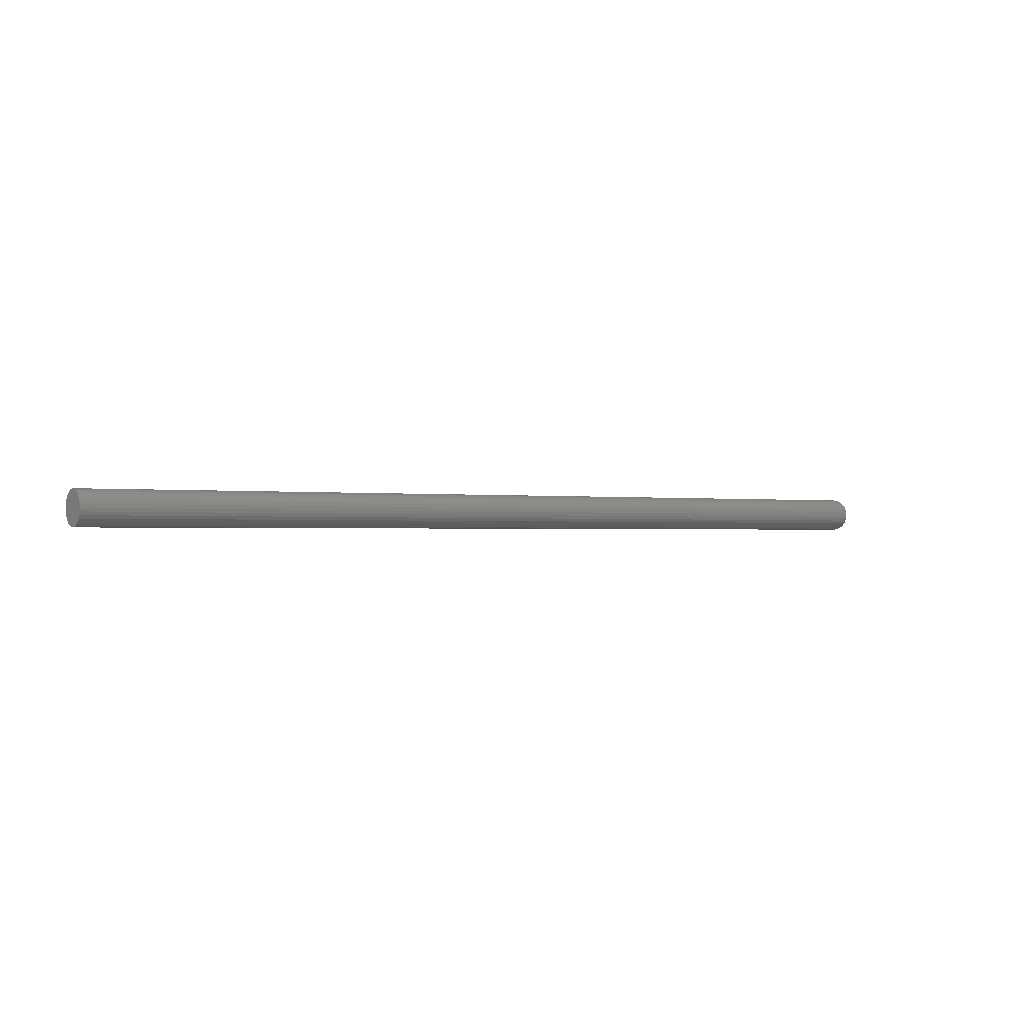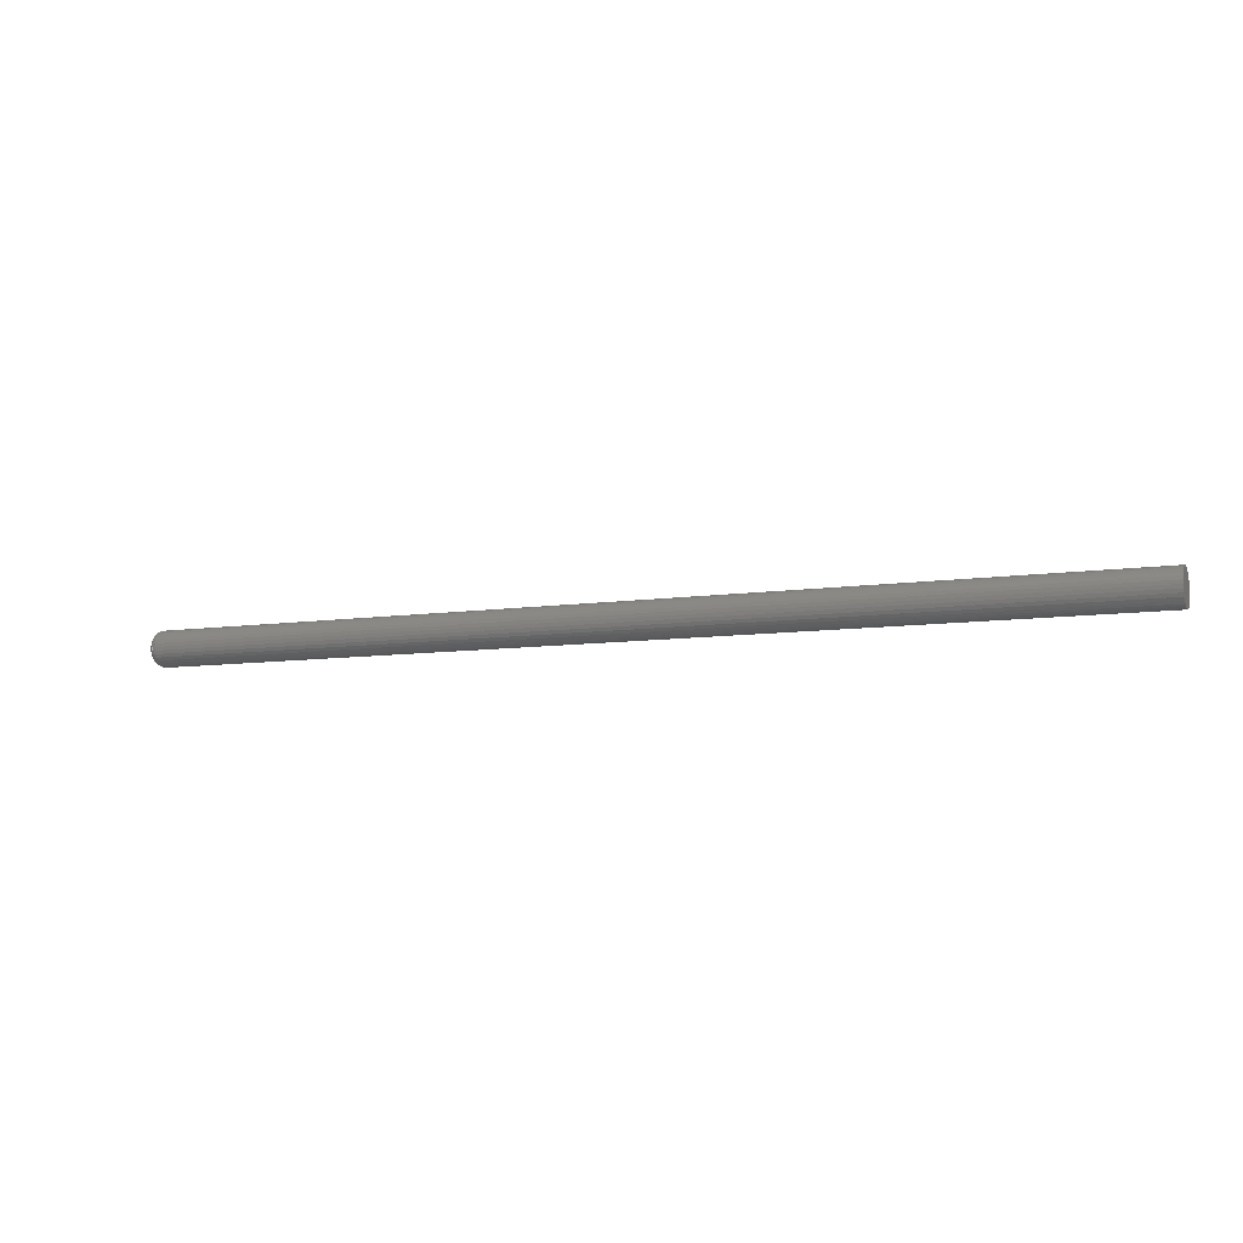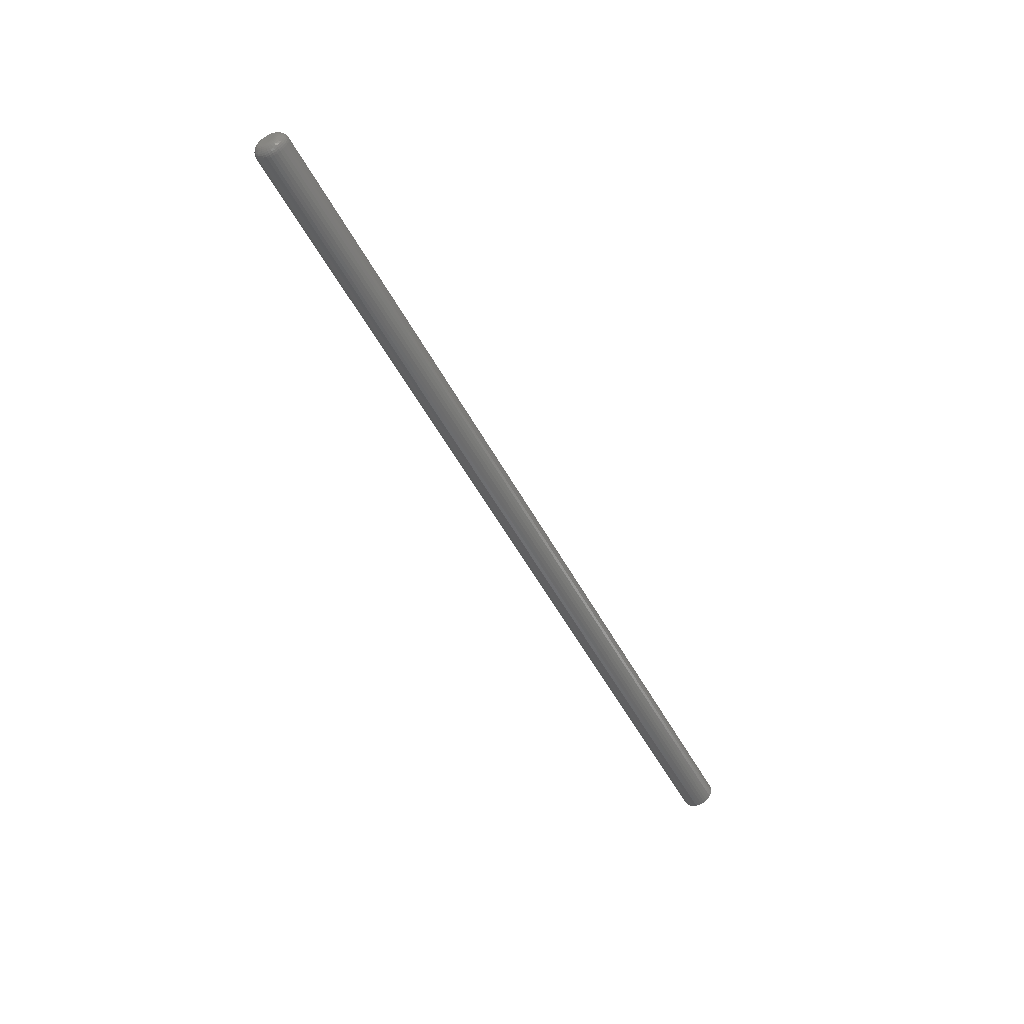
<metadata>
{"format":"stl","ext":"stl","renderer":"f3d","projection":"perspective","resolution":1024,"background":"white","views":[{"elev":-0.8,"azim":-34.4,"up":"+Z"},{"elev":-8.4,"azim":-157.4,"up":"+Y"},{"elev":-52.9,"azim":117.7,"up":"+Y"}]}
</metadata>
<code>
# stl→obj: 320 verts, 636 faces
v 0.75 0.01086 0.009983
v 0.75 -0.004296 0.00849
v 0.75 0.01268 0.00849
v 0.75 -0.005789 0.00667
v 0.75 0.01418 0.00667
v 0.75 -0.006899 0.004595
v 0.75 0.01529 0.004595
v 0.75 0.01529 -0.004595
v 0.75 -0.005789 -0.00667
v 0.75 0.01418 -0.00667
v 0.75 -0.004296 -0.00849
v 0.75 0.01268 -0.00849
v 0.75 -0.002476 -0.009983
v 0.75 -0.002476 0.009983
v 0.75 0.008789 0.01109
v 0.75 0.006536 0.01178
v 0.75 0.004194 0.01201
v 0.75 0.001852 0.01178
v 0.75 -0.0004006 0.01109
v 0.75 0.01086 -0.009983
v 0.75 -0.0004006 -0.01109
v 0.75 0.001852 -0.01178
v 0.75 0.004194 -0.01201
v 0.75 0.006536 -0.01178
v 0.75 0.008789 -0.01109
v 0.75 0.01597 0.002342
v 0.75 -0.007582 0.002342
v 0.75 0.0162 -6.111e-18
v 0.75 -0.007812 -2.295e-19
v 0.75 0.01597 -0.002342
v 0.75 -0.007582 -0.002342
v 0.75 -0.006899 -0.004595
v -0.75 0.03183 -3.384e-18
v 0.7344 0.03183 -1.015e-17
v -0.75 0.03129 -0.005391
v 0.7344 0.03129 -0.005391
v -0.75 0.02972 -0.01057
v 0.7344 0.02972 -0.01057
v -0.75 0.02717 -0.01535
v 0.7344 0.02717 -0.01535
v -0.75 0.02373 -0.01954
v 0.7344 0.02373 -0.01954
v -0.75 0.01955 -0.02297
v 0.7344 0.01955 -0.02297
v -0.75 0.01477 -0.02553
v 0.7344 0.01477 -0.02553
v -0.75 0.009585 -0.0271
v 0.7344 0.009585 -0.0271
v -0.75 0.004194 -0.02763
v 0.7344 0.004194 -0.02763
v -0.75 -0.001197 -0.0271
v 0.7344 -0.001197 -0.0271
v -0.75 -0.00638 -0.02553
v 0.7344 -0.00638 -0.02553
v -0.75 -0.01116 -0.02297
v 0.7344 -0.01116 -0.02297
v -0.75 -0.01534 -0.01954
v 0.7344 -0.01534 -0.01954
v -0.75 -0.01878 -0.01535
v 0.7344 -0.01878 -0.01535
v -0.75 -0.02133 -0.01057
v 0.7344 -0.02133 -0.01057
v -0.75 -0.02291 -0.005391
v 0.7344 -0.02291 -0.005391
v -0.75 -0.02344 3.384e-18
v 0.7344 -0.02344 3.384e-18
v -0.75 -0.02291 0.005391
v 0.7344 -0.02291 0.005391
v -0.75 -0.02133 0.01057
v 0.7344 -0.02133 0.01057
v -0.75 -0.01878 0.01535
v 0.7344 -0.01878 0.01535
v -0.75 -0.01534 0.01954
v 0.7344 -0.01534 0.01954
v -0.75 -0.01116 0.02297
v 0.7344 -0.01116 0.02297
v -0.75 -0.00638 0.02553
v 0.7344 -0.00638 0.02553
v -0.75 -0.001197 0.0271
v 0.7344 -0.001197 0.0271
v -0.75 0.004194 0.02763
v 0.7344 0.004194 0.02763
v -0.75 0.009585 0.0271
v 0.7344 0.009585 0.0271
v -0.75 0.01477 0.02553
v 0.7344 0.01477 0.02553
v -0.75 0.01955 0.02297
v 0.7344 0.01955 0.02297
v -0.75 0.02373 0.01954
v 0.7344 0.02373 0.01954
v -0.75 0.02717 0.01535
v 0.7344 0.02717 0.01535
v -0.75 0.02972 0.01057
v 0.7344 0.02972 0.01057
v -0.75 0.03129 0.005391
v 0.7344 0.03129 0.005391
v 0.7497 0.01925 -4.337e-18
v 0.7497 0.01896 -0.002937
v 0.7488 0.02218 -4.337e-18
v 0.7488 0.02183 -0.003509
v 0.7474 0.02488 -3.469e-18
v 0.7474 0.02448 -0.004036
v 0.7454 0.02725 -3.469e-18
v 0.7454 0.02681 -0.004498
v 0.7431 0.02919 -5.204e-18
v 0.7431 0.02871 -0.004877
v 0.7404 0.03064 -1.735e-18
v 0.7404 0.03013 -0.005159
v 0.7374 0.03153 -6.939e-18
v 0.7374 0.031 -0.005332
v 0.7497 -0.01057 -0.002937
v 0.7497 -0.01086 -4.337e-18
v 0.7488 -0.01345 -0.003509
v 0.7488 -0.01379 -4.337e-18
v 0.7474 -0.0161 -0.004036
v 0.7474 -0.01649 -3.469e-18
v 0.7454 -0.01842 -0.004498
v 0.7454 -0.01886 -3.469e-18
v 0.7431 -0.02032 -0.004877
v 0.7431 -0.0208 -5.204e-18
v 0.7404 -0.02174 -0.005159
v 0.7404 -0.02225 -5.204e-18
v 0.7374 -0.02261 -0.005332
v 0.7374 -0.02314 -3.469e-18
v 0.7497 -0.009715 -0.005761
v 0.7488 -0.01242 -0.006883
v 0.7474 -0.01492 -0.007917
v 0.7454 -0.01711 -0.008823
v 0.7431 -0.0189 -0.009566
v 0.7404 -0.02024 -0.01012
v 0.7374 -0.02106 -0.01046
v 0.7497 -0.008324 -0.008364
v 0.7488 -0.01076 -0.009992
v 0.7474 -0.01301 -0.01149
v 0.7454 -0.01498 -0.01281
v 0.7431 -0.01659 -0.01389
v 0.7404 -0.01779 -0.01469
v 0.7374 -0.01853 -0.01518
v 0.7497 -0.006451 -0.01065
v 0.7488 -0.008524 -0.01272
v 0.7474 -0.01043 -0.01463
v 0.7454 -0.01211 -0.0163
v 0.7431 -0.01348 -0.01768
v 0.7404 -0.0145 -0.0187
v 0.7374 -0.01513 -0.01933
v 0.7497 -0.00417 -0.01252
v 0.7488 -0.005798 -0.01495
v 0.7474 -0.007299 -0.0172
v 0.7454 -0.008615 -0.01917
v 0.7431 -0.009694 -0.02079
v 0.7404 -0.0105 -0.02199
v 0.7374 -0.01099 -0.02273
v 0.7497 -0.001567 -0.01391
v 0.7488 -0.002689 -0.01662
v 0.7474 -0.003723 -0.01911
v 0.7454 -0.004629 -0.0213
v 0.7431 -0.005372 -0.0231
v 0.7404 -0.005925 -0.02443
v 0.7374 -0.006265 -0.02525
v 0.7497 0.001257 -0.01477
v 0.7488 0.0006852 -0.01764
v 0.7474 0.0001582 -0.02029
v 0.7454 -0.0003038 -0.02261
v 0.7431 -0.0006828 -0.02452
v 0.7404 -0.0009645 -0.02593
v 0.7374 -0.001138 -0.02681
v 0.7497 0.004194 -0.01505
v 0.7488 0.004194 -0.01799
v 0.7474 0.004194 -0.02069
v 0.7454 0.004194 -0.02306
v 0.7431 0.004194 -0.025
v 0.7404 0.004194 -0.02644
v 0.7374 0.004194 -0.02733
v 0.7497 0.007131 -0.01477
v 0.7488 0.007703 -0.01764
v 0.7474 0.00823 -0.02029
v 0.7454 0.008692 -0.02261
v 0.7431 0.009071 -0.02452
v 0.7404 0.009353 -0.02593
v 0.7374 0.009526 -0.02681
v 0.7497 0.009955 -0.01391
v 0.7488 0.01108 -0.01662
v 0.7474 0.01211 -0.01911
v 0.7454 0.01302 -0.0213
v 0.7431 0.01376 -0.0231
v 0.7404 0.01431 -0.02443
v 0.7374 0.01465 -0.02525
v 0.7497 0.01256 -0.01252
v 0.7488 0.01419 -0.01495
v 0.7474 0.01569 -0.0172
v 0.7454 0.017 -0.01917
v 0.7431 0.01808 -0.02079
v 0.7404 0.01888 -0.02199
v 0.7374 0.01938 -0.02273
v 0.7497 0.01484 -0.01065
v 0.7488 0.01691 -0.01272
v 0.7474 0.01882 -0.01463
v 0.7454 0.0205 -0.0163
v 0.7431 0.02187 -0.01768
v 0.7404 0.02289 -0.0187
v 0.7374 0.02352 -0.01933
v 0.7497 0.01671 -0.008364
v 0.7488 0.01915 -0.009992
v 0.7474 0.02139 -0.01149
v 0.7454 0.02336 -0.01281
v 0.7431 0.02498 -0.01389
v 0.7404 0.02618 -0.01469
v 0.7374 0.02692 -0.01518
v 0.7497 0.0181 -0.005761
v 0.7488 0.02081 -0.006883
v 0.7474 0.02331 -0.007917
v 0.7454 0.02549 -0.008823
v 0.7431 0.02729 -0.009566
v 0.7404 0.02862 -0.01012
v 0.7374 0.02944 -0.01046
v 0.7497 -0.01057 0.002937
v 0.7488 -0.01345 0.003509
v 0.7474 -0.0161 0.004036
v 0.7454 -0.01842 0.004498
v 0.7431 -0.02032 0.004877
v 0.7404 -0.02174 0.005159
v 0.7374 -0.02261 0.005332
v 0.7497 0.01896 0.002937
v 0.7488 0.02183 0.003509
v 0.7474 0.02448 0.004036
v 0.7454 0.02681 0.004498
v 0.7431 0.02871 0.004877
v 0.7404 0.03013 0.005159
v 0.7374 0.031 0.005332
v 0.7497 0.0181 0.005761
v 0.7488 0.02081 0.006883
v 0.7474 0.02331 0.007917
v 0.7454 0.02549 0.008823
v 0.7431 0.02729 0.009566
v 0.7404 0.02862 0.01012
v 0.7374 0.02944 0.01046
v 0.7497 0.01671 0.008364
v 0.7488 0.01915 0.009992
v 0.7474 0.02139 0.01149
v 0.7454 0.02336 0.01281
v 0.7431 0.02498 0.01389
v 0.7404 0.02618 0.01469
v 0.7374 0.02692 0.01518
v 0.7497 0.01484 0.01065
v 0.7488 0.01691 0.01272
v 0.7474 0.01882 0.01463
v 0.7454 0.0205 0.0163
v 0.7431 0.02187 0.01768
v 0.7404 0.02289 0.0187
v 0.7374 0.02352 0.01933
v 0.7497 0.01256 0.01252
v 0.7488 0.01419 0.01495
v 0.7474 0.01569 0.0172
v 0.7454 0.017 0.01917
v 0.7431 0.01808 0.02079
v 0.7404 0.01888 0.02199
v 0.7374 0.01938 0.02273
v 0.7497 0.009955 0.01391
v 0.7488 0.01108 0.01662
v 0.7474 0.01211 0.01911
v 0.7454 0.01302 0.0213
v 0.7431 0.01376 0.0231
v 0.7404 0.01431 0.02443
v 0.7374 0.01465 0.02525
v 0.7497 0.007131 0.01477
v 0.7488 0.007703 0.01764
v 0.7474 0.00823 0.02029
v 0.7454 0.008692 0.02261
v 0.7431 0.009071 0.02452
v 0.7404 0.009353 0.02593
v 0.7374 0.009526 0.02681
v 0.7497 0.004194 0.01505
v 0.7488 0.004194 0.01799
v 0.7474 0.004194 0.02069
v 0.7454 0.004194 0.02306
v 0.7431 0.004194 0.025
v 0.7404 0.004194 0.02644
v 0.7374 0.004194 0.02733
v 0.7497 0.001257 0.01477
v 0.7488 0.0006852 0.01764
v 0.7474 0.0001582 0.02029
v 0.7454 -0.0003038 0.02261
v 0.7431 -0.0006828 0.02452
v 0.7404 -0.0009645 0.02593
v 0.7374 -0.001138 0.02681
v 0.7497 -0.001567 0.01391
v 0.7488 -0.002689 0.01662
v 0.7474 -0.003723 0.01911
v 0.7454 -0.004629 0.0213
v 0.7431 -0.005372 0.0231
v 0.7404 -0.005925 0.02443
v 0.7374 -0.006265 0.02525
v 0.7497 -0.00417 0.01252
v 0.7488 -0.005798 0.01495
v 0.7474 -0.007299 0.0172
v 0.7454 -0.008615 0.01917
v 0.7431 -0.009694 0.02079
v 0.7404 -0.0105 0.02199
v 0.7374 -0.01099 0.02273
v 0.7497 -0.006451 0.01065
v 0.7488 -0.008524 0.01272
v 0.7474 -0.01043 0.01463
v 0.7454 -0.01211 0.0163
v 0.7431 -0.01348 0.01768
v 0.7404 -0.0145 0.0187
v 0.7374 -0.01513 0.01933
v 0.7497 -0.008324 0.008364
v 0.7488 -0.01076 0.009992
v 0.7474 -0.01301 0.01149
v 0.7454 -0.01498 0.01281
v 0.7431 -0.01659 0.01389
v 0.7404 -0.01779 0.01469
v 0.7374 -0.01853 0.01518
v 0.7497 -0.009715 0.005761
v 0.7488 -0.01242 0.006883
v 0.7474 -0.01492 0.007917
v 0.7454 -0.01711 0.008823
v 0.7431 -0.0189 0.009566
v 0.7404 -0.02024 0.01012
v 0.7374 -0.02106 0.01046
f 1 2 3
f 2 4 3
f 3 4 5
f 5 4 6
f 5 6 7
f 8 9 10
f 10 9 11
f 10 11 12
f 11 13 12
f 14 2 1
f 14 1 15
f 14 15 16
f 14 16 17
f 14 17 18
f 14 18 19
f 20 12 13
f 20 13 21
f 20 21 22
f 20 22 23
f 20 23 24
f 20 24 25
f 7 6 26
f 26 6 27
f 26 27 28
f 28 27 29
f 28 29 30
f 30 29 31
f 30 31 8
f 8 31 32
f 8 32 9
f 33 34 35
f 35 34 36
f 35 36 37
f 37 36 38
f 37 38 39
f 39 38 40
f 39 40 41
f 41 40 42
f 41 42 43
f 43 42 44
f 43 44 45
f 45 44 46
f 45 46 47
f 47 46 48
f 47 48 49
f 49 48 50
f 49 50 51
f 51 50 52
f 51 52 53
f 53 52 54
f 53 54 55
f 55 54 56
f 55 56 57
f 57 56 58
f 57 58 59
f 59 58 60
f 59 60 61
f 61 60 62
f 61 62 63
f 63 62 64
f 63 64 65
f 65 64 66
f 65 66 67
f 67 66 68
f 67 68 69
f 69 68 70
f 69 70 71
f 71 70 72
f 71 72 73
f 73 72 74
f 73 74 75
f 75 74 76
f 75 76 77
f 77 76 78
f 77 78 79
f 79 78 80
f 79 80 81
f 81 80 82
f 81 82 83
f 83 82 84
f 83 84 85
f 85 84 86
f 85 86 87
f 87 86 88
f 87 88 89
f 89 88 90
f 89 90 91
f 91 90 92
f 91 92 93
f 93 92 94
f 93 94 95
f 95 94 96
f 95 96 33
f 33 96 34
f 28 30 97
f 97 30 98
f 97 98 99
f 99 98 100
f 99 100 101
f 101 100 102
f 101 102 103
f 103 102 104
f 103 104 105
f 105 104 106
f 105 106 107
f 107 106 108
f 107 108 109
f 109 108 110
f 109 110 34
f 34 110 36
f 31 29 111
f 111 29 112
f 111 112 113
f 113 112 114
f 113 114 115
f 115 114 116
f 115 116 117
f 117 116 118
f 117 118 119
f 119 118 120
f 119 120 121
f 121 120 122
f 121 122 123
f 123 122 124
f 123 124 64
f 64 124 66
f 32 31 125
f 125 31 111
f 125 111 126
f 126 111 113
f 126 113 127
f 127 113 115
f 127 115 128
f 128 115 117
f 128 117 129
f 129 117 119
f 129 119 130
f 130 119 121
f 130 121 131
f 131 121 123
f 131 123 62
f 62 123 64
f 9 32 132
f 132 32 125
f 132 125 133
f 133 125 126
f 133 126 134
f 134 126 127
f 134 127 135
f 135 127 128
f 135 128 136
f 136 128 129
f 136 129 137
f 137 129 130
f 137 130 138
f 138 130 131
f 138 131 60
f 60 131 62
f 11 9 139
f 139 9 132
f 139 132 140
f 140 132 133
f 140 133 141
f 141 133 134
f 141 134 142
f 142 134 135
f 142 135 143
f 143 135 136
f 143 136 144
f 144 136 137
f 144 137 145
f 145 137 138
f 145 138 58
f 58 138 60
f 13 11 146
f 146 11 139
f 146 139 147
f 147 139 140
f 147 140 148
f 148 140 141
f 148 141 149
f 149 141 142
f 149 142 150
f 150 142 143
f 150 143 151
f 151 143 144
f 151 144 152
f 152 144 145
f 152 145 56
f 56 145 58
f 21 13 153
f 153 13 146
f 153 146 154
f 154 146 147
f 154 147 155
f 155 147 148
f 155 148 156
f 156 148 149
f 156 149 157
f 157 149 150
f 157 150 158
f 158 150 151
f 158 151 159
f 159 151 152
f 159 152 54
f 54 152 56
f 22 21 160
f 160 21 153
f 160 153 161
f 161 153 154
f 161 154 162
f 162 154 155
f 162 155 163
f 163 155 156
f 163 156 164
f 164 156 157
f 164 157 165
f 165 157 158
f 165 158 166
f 166 158 159
f 166 159 52
f 52 159 54
f 23 22 167
f 167 22 160
f 167 160 168
f 168 160 161
f 168 161 169
f 169 161 162
f 169 162 170
f 170 162 163
f 170 163 171
f 171 163 164
f 171 164 172
f 172 164 165
f 172 165 173
f 173 165 166
f 173 166 50
f 50 166 52
f 24 23 174
f 174 23 167
f 174 167 175
f 175 167 168
f 175 168 176
f 176 168 169
f 176 169 177
f 177 169 170
f 177 170 178
f 178 170 171
f 178 171 179
f 179 171 172
f 179 172 180
f 180 172 173
f 180 173 48
f 48 173 50
f 25 24 181
f 181 24 174
f 181 174 182
f 182 174 175
f 182 175 183
f 183 175 176
f 183 176 184
f 184 176 177
f 184 177 185
f 185 177 178
f 185 178 186
f 186 178 179
f 186 179 187
f 187 179 180
f 187 180 46
f 46 180 48
f 20 25 188
f 188 25 181
f 188 181 189
f 189 181 182
f 189 182 190
f 190 182 183
f 190 183 191
f 191 183 184
f 191 184 192
f 192 184 185
f 192 185 193
f 193 185 186
f 193 186 194
f 194 186 187
f 194 187 44
f 44 187 46
f 12 20 195
f 195 20 188
f 195 188 196
f 196 188 189
f 196 189 197
f 197 189 190
f 197 190 198
f 198 190 191
f 198 191 199
f 199 191 192
f 199 192 200
f 200 192 193
f 200 193 201
f 201 193 194
f 201 194 42
f 42 194 44
f 10 12 202
f 202 12 195
f 202 195 203
f 203 195 196
f 203 196 204
f 204 196 197
f 204 197 205
f 205 197 198
f 205 198 206
f 206 198 199
f 206 199 207
f 207 199 200
f 207 200 208
f 208 200 201
f 208 201 40
f 40 201 42
f 8 10 209
f 209 10 202
f 209 202 210
f 210 202 203
f 210 203 211
f 211 203 204
f 211 204 212
f 212 204 205
f 212 205 213
f 213 205 206
f 213 206 214
f 214 206 207
f 214 207 215
f 215 207 208
f 215 208 38
f 38 208 40
f 30 8 98
f 98 8 209
f 98 209 100
f 100 209 210
f 100 210 102
f 102 210 211
f 102 211 104
f 104 211 212
f 104 212 106
f 106 212 213
f 106 213 108
f 108 213 214
f 108 214 110
f 110 214 215
f 110 215 36
f 36 215 38
f 29 27 112
f 112 27 216
f 112 216 114
f 114 216 217
f 114 217 116
f 116 217 218
f 116 218 118
f 118 218 219
f 118 219 120
f 120 219 220
f 120 220 122
f 122 220 221
f 122 221 124
f 124 221 222
f 124 222 66
f 66 222 68
f 26 28 223
f 223 28 97
f 223 97 224
f 224 97 99
f 224 99 225
f 225 99 101
f 225 101 226
f 226 101 103
f 226 103 227
f 227 103 105
f 227 105 228
f 228 105 107
f 228 107 229
f 229 107 109
f 229 109 96
f 96 109 34
f 7 26 230
f 230 26 223
f 230 223 231
f 231 223 224
f 231 224 232
f 232 224 225
f 232 225 233
f 233 225 226
f 233 226 234
f 234 226 227
f 234 227 235
f 235 227 228
f 235 228 236
f 236 228 229
f 236 229 94
f 94 229 96
f 5 7 237
f 237 7 230
f 237 230 238
f 238 230 231
f 238 231 239
f 239 231 232
f 239 232 240
f 240 232 233
f 240 233 241
f 241 233 234
f 241 234 242
f 242 234 235
f 242 235 243
f 243 235 236
f 243 236 92
f 92 236 94
f 3 5 244
f 244 5 237
f 244 237 245
f 245 237 238
f 245 238 246
f 246 238 239
f 246 239 247
f 247 239 240
f 247 240 248
f 248 240 241
f 248 241 249
f 249 241 242
f 249 242 250
f 250 242 243
f 250 243 90
f 90 243 92
f 1 3 251
f 251 3 244
f 251 244 252
f 252 244 245
f 252 245 253
f 253 245 246
f 253 246 254
f 254 246 247
f 254 247 255
f 255 247 248
f 255 248 256
f 256 248 249
f 256 249 257
f 257 249 250
f 257 250 88
f 88 250 90
f 15 1 258
f 258 1 251
f 258 251 259
f 259 251 252
f 259 252 260
f 260 252 253
f 260 253 261
f 261 253 254
f 261 254 262
f 262 254 255
f 262 255 263
f 263 255 256
f 263 256 264
f 264 256 257
f 264 257 86
f 86 257 88
f 16 15 265
f 265 15 258
f 265 258 266
f 266 258 259
f 266 259 267
f 267 259 260
f 267 260 268
f 268 260 261
f 268 261 269
f 269 261 262
f 269 262 270
f 270 262 263
f 270 263 271
f 271 263 264
f 271 264 84
f 84 264 86
f 17 16 272
f 272 16 265
f 272 265 273
f 273 265 266
f 273 266 274
f 274 266 267
f 274 267 275
f 275 267 268
f 275 268 276
f 276 268 269
f 276 269 277
f 277 269 270
f 277 270 278
f 278 270 271
f 278 271 82
f 82 271 84
f 18 17 279
f 279 17 272
f 279 272 280
f 280 272 273
f 280 273 281
f 281 273 274
f 281 274 282
f 282 274 275
f 282 275 283
f 283 275 276
f 283 276 284
f 284 276 277
f 284 277 285
f 285 277 278
f 285 278 80
f 80 278 82
f 19 18 286
f 286 18 279
f 286 279 287
f 287 279 280
f 287 280 288
f 288 280 281
f 288 281 289
f 289 281 282
f 289 282 290
f 290 282 283
f 290 283 291
f 291 283 284
f 291 284 292
f 292 284 285
f 292 285 78
f 78 285 80
f 14 19 293
f 293 19 286
f 293 286 294
f 294 286 287
f 294 287 295
f 295 287 288
f 295 288 296
f 296 288 289
f 296 289 297
f 297 289 290
f 297 290 298
f 298 290 291
f 298 291 299
f 299 291 292
f 299 292 76
f 76 292 78
f 2 14 300
f 300 14 293
f 300 293 301
f 301 293 294
f 301 294 302
f 302 294 295
f 302 295 303
f 303 295 296
f 303 296 304
f 304 296 297
f 304 297 305
f 305 297 298
f 305 298 306
f 306 298 299
f 306 299 74
f 74 299 76
f 4 2 307
f 307 2 300
f 307 300 308
f 308 300 301
f 308 301 309
f 309 301 302
f 309 302 310
f 310 302 303
f 310 303 311
f 311 303 304
f 311 304 312
f 312 304 305
f 312 305 313
f 313 305 306
f 313 306 72
f 72 306 74
f 6 4 314
f 314 4 307
f 314 307 315
f 315 307 308
f 315 308 316
f 316 308 309
f 316 309 317
f 317 309 310
f 317 310 318
f 318 310 311
f 318 311 319
f 319 311 312
f 319 312 320
f 320 312 313
f 320 313 70
f 70 313 72
f 27 6 216
f 216 6 314
f 216 314 217
f 217 314 315
f 217 315 218
f 218 315 316
f 218 316 219
f 219 316 317
f 219 317 220
f 220 317 318
f 220 318 221
f 221 318 319
f 221 319 222
f 222 319 320
f 222 320 68
f 68 320 70
f 77 79 81
f 77 81 83
f 85 77 83
f 75 77 85
f 87 75 85
f 73 75 87
f 89 73 87
f 71 73 89
f 91 71 89
f 69 71 91
f 93 69 91
f 67 69 93
f 95 67 93
f 37 61 35
f 59 61 37
f 39 59 37
f 57 59 39
f 41 57 39
f 55 57 41
f 43 55 41
f 53 55 43
f 45 53 43
f 51 53 45
f 49 51 45
f 47 49 45
f 61 63 35
f 35 63 65
f 35 65 33
f 33 65 67
f 33 67 95

</code>
